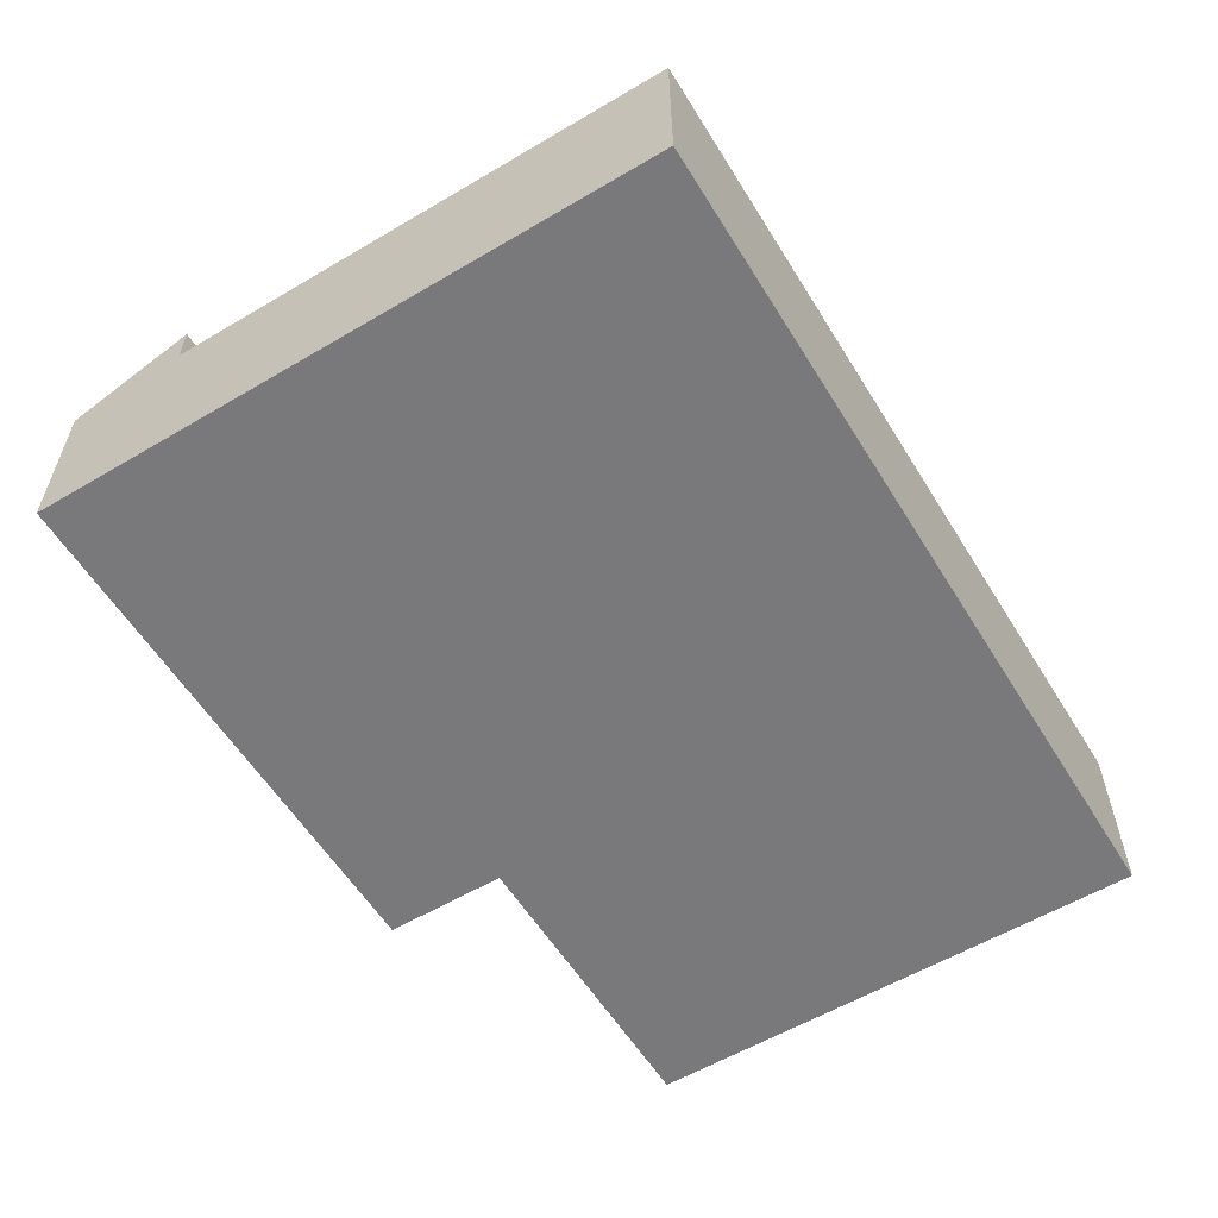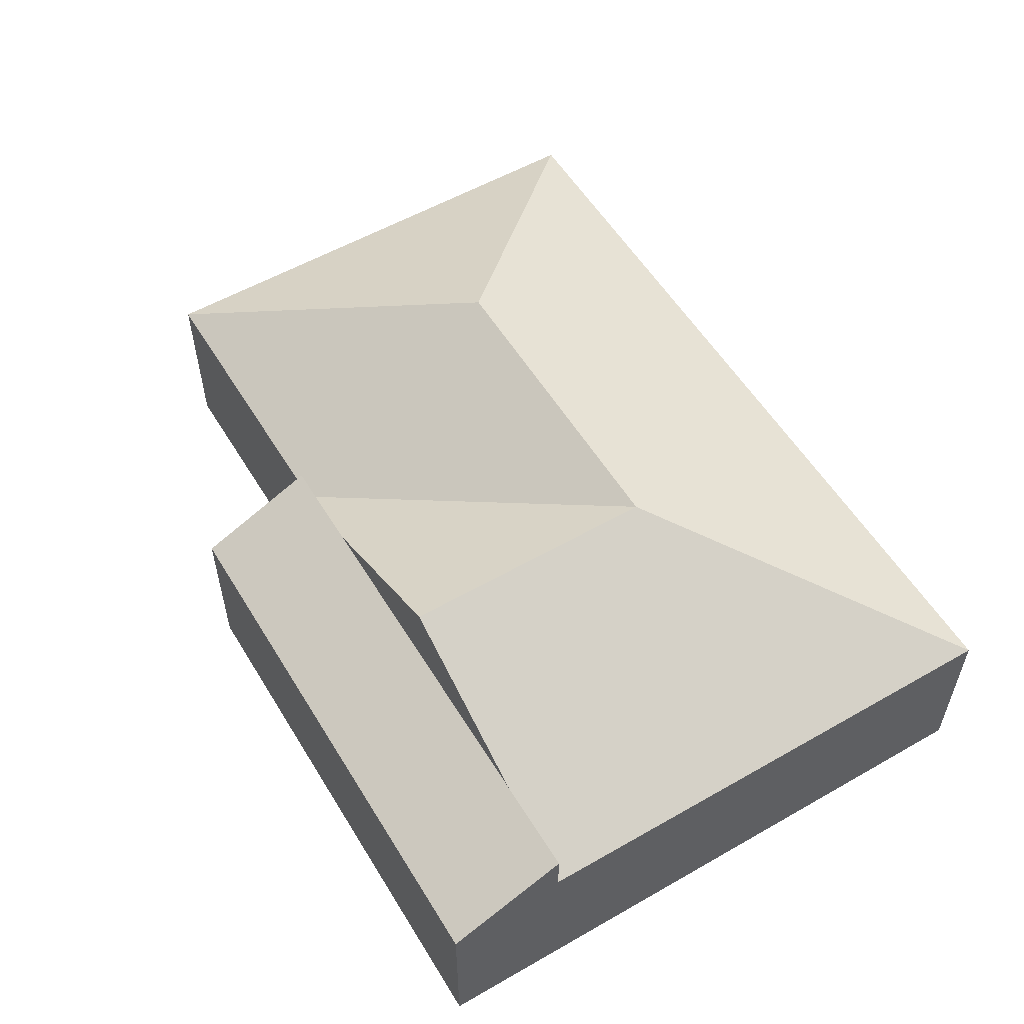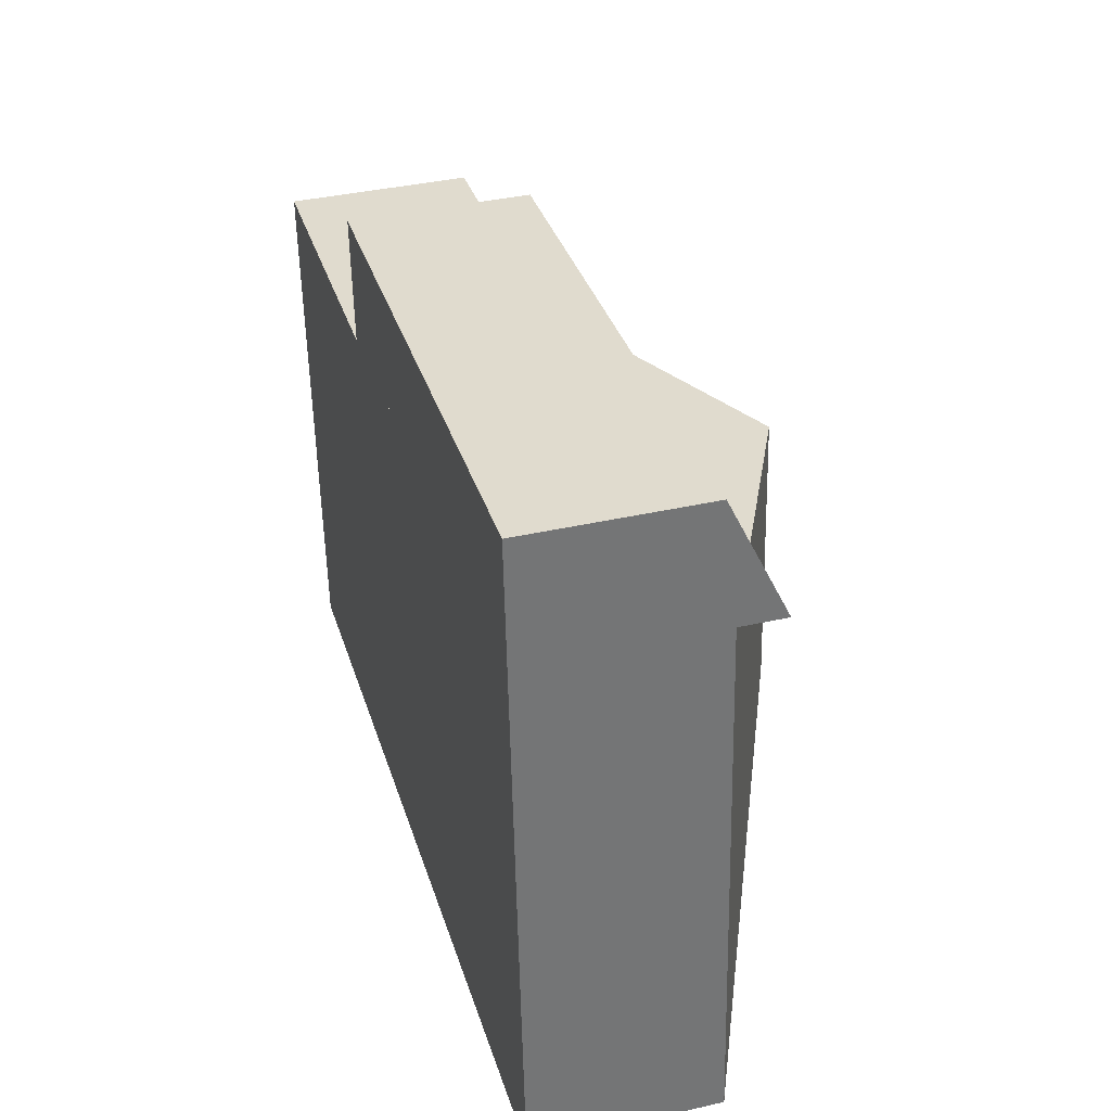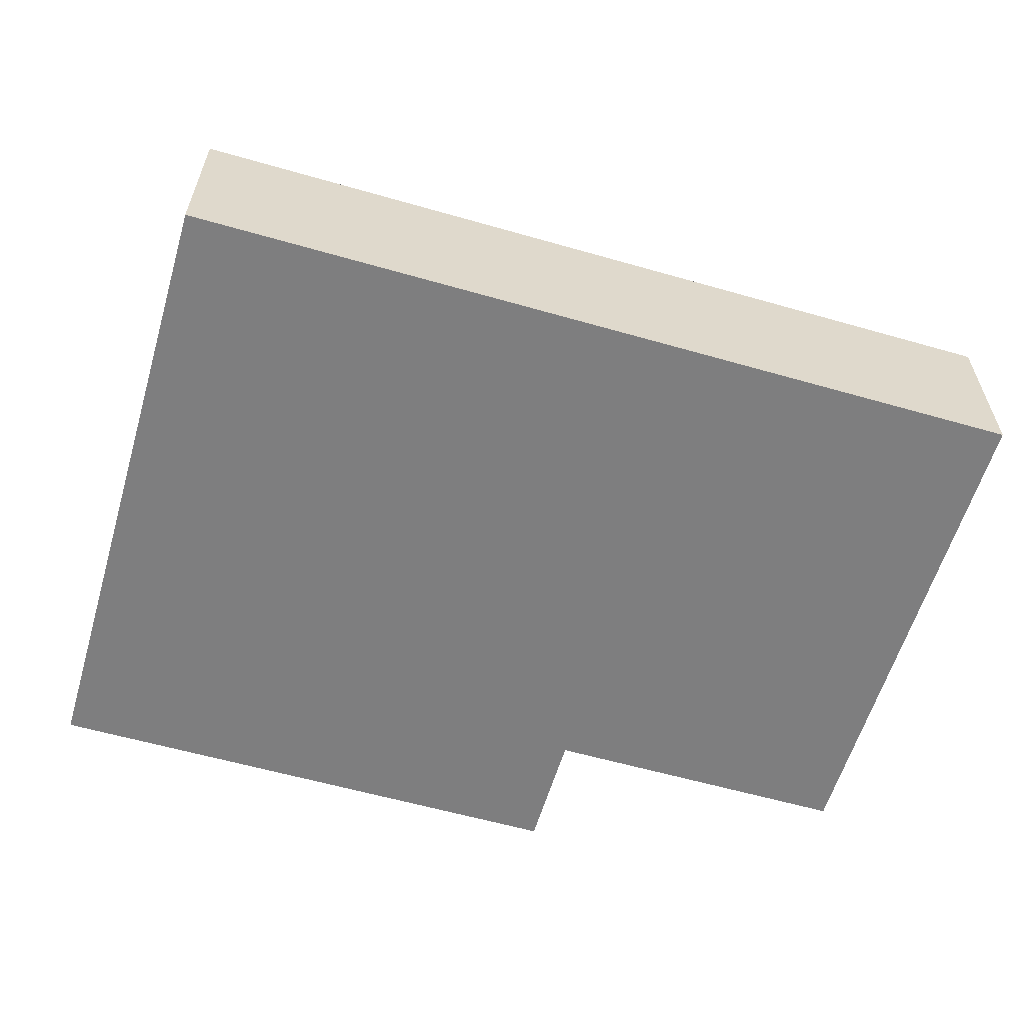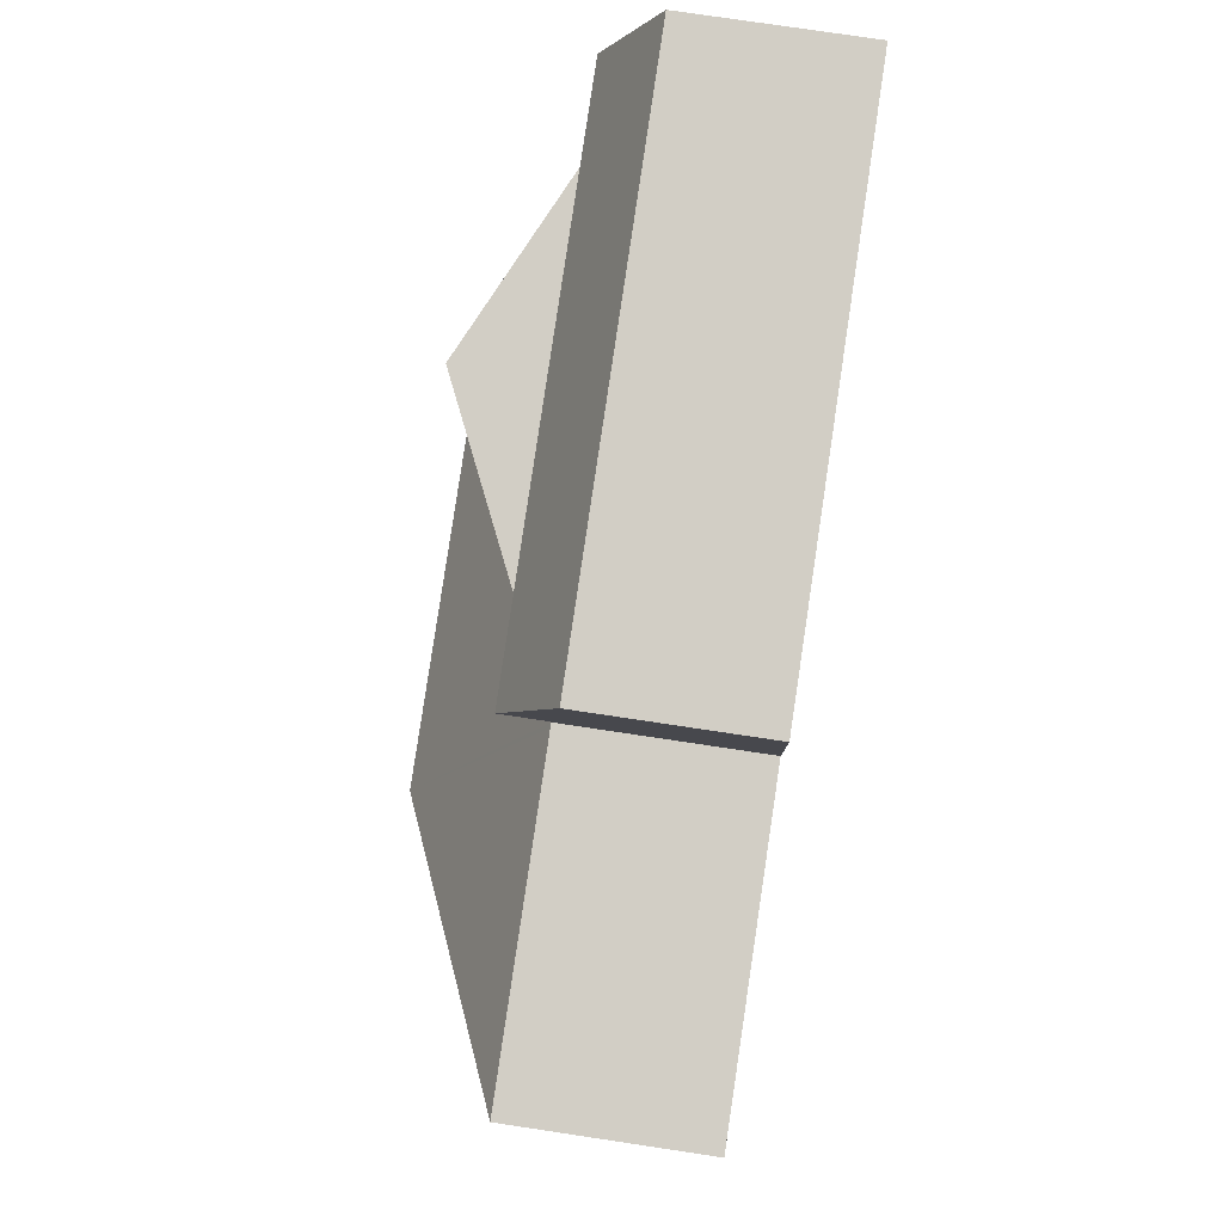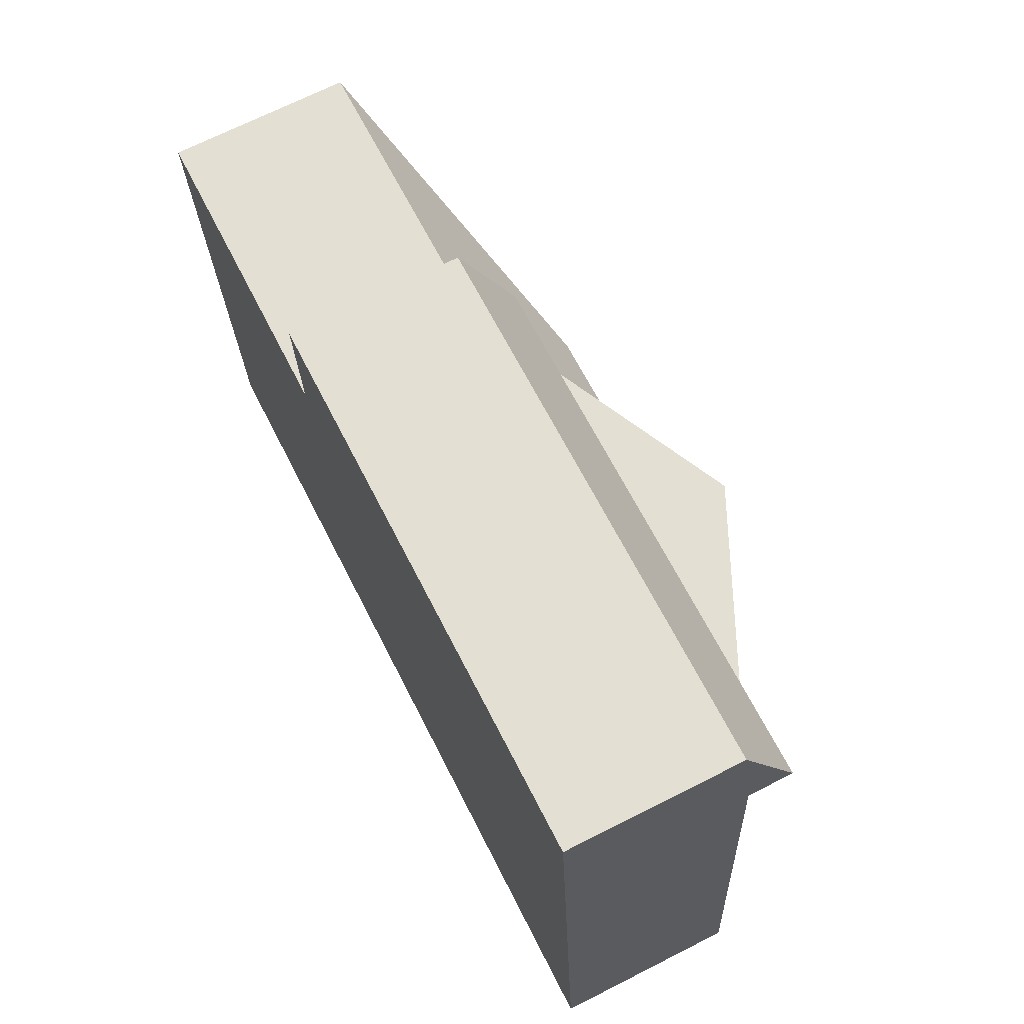
<metadata>
{"format":"obj","ext":"obj","renderer":"f3d","projection":"perspective","resolution":1024,"background":"white","views":[{"elev":-57.9,"azim":117.1,"up":"+Y"},{"elev":55.8,"azim":54.6,"up":"+Y"},{"elev":38.3,"azim":74.0,"up":"+Z"},{"elev":-59.4,"azim":159.2,"up":"+Y"},{"elev":77.7,"azim":-81.5,"up":"+Z"},{"elev":69.9,"azim":63.2,"up":"+Z"}]}
</metadata>
<code>
v  13.54 6.934 -4.768
v  19.19 4.087 1.572
v  20.08 4.089 -10.07
v  13.09 6.934 1.104
v  17.03 5.092 1.407
v  6.215 6.934 -5.329
v  7.784 4.089 -11.02
v  0.885 4.089 -11.54
v  7.342 6.934 -5.243
v  0 4.089 2.504e-16
v  6.899 4.089 0.529
v  6.998 4.089 0.537
v  9.145 5.092 0.802
v  6.99 4.086 0.637
v  0 0 0
v  6.899 -3.239e-17 0.529
v  6.998 -3.288e-17 0.537
v  6.99 -3.9e-17 0.637
v  9.145 -4.911e-17 0.802
v  13.09 -6.76e-17 1.104
v  17.03 -8.615e-17 1.407
v  19.19 -9.626e-17 1.572
v  20.08 6.168e-16 -10.07
v  7.784 6.745e-16 -11.02
v  0.885 7.069e-16 -11.54
v  18.98 3.852 4.231
v  19.19 5.092 1.572
v  13.09 5.092 1.104
v  6.786 3.852 3.296
v  6.99 5.092 0.637
v  6.786 -2.018e-16 3.296
v  18.98 -2.591e-16 4.231
g defaultobject
f 1 2 3
f 2 1 4
f 2 4 5
f 6 7 8
f 7 6 3
f 3 6 9
f 3 9 1
f 6 8 10
f 11 6 10
f 6 11 12
f 6 12 1
f 6 1 9
f 13 12 14
f 13 1 12
f 1 13 4
f 15 11 10
f 11 15 16
f 11 16 12
f 12 16 17
f 18 13 14
f 13 18 4
f 4 18 19
f 4 19 5
f 5 19 20
f 5 20 21
f 5 21 2
f 2 21 22
f 2 23 3
f 23 2 22
f 23 7 3
f 7 23 24
f 7 24 8
f 8 24 25
f 25 10 8
f 10 25 15
f 17 14 12
f 14 17 18
f 24 15 25
f 15 24 23
f 15 23 16
f 16 23 17
f 17 23 22
f 17 22 20
f 17 20 19
f 17 19 18
f 20 22 21
f 5 26 27
f 26 5 28
f 26 28 29
f 29 28 13
f 29 13 30
f 31 26 29
f 26 31 32
f 26 22 27
f 22 26 32
f 22 5 27
f 5 22 28
f 28 22 21
f 28 21 13
f 13 21 20
f 13 20 30
f 30 20 19
f 30 19 18
f 18 29 30
f 29 18 31
f 31 22 32
f 22 31 21
f 21 31 20
f 20 31 19
f 19 31 18

</code>
